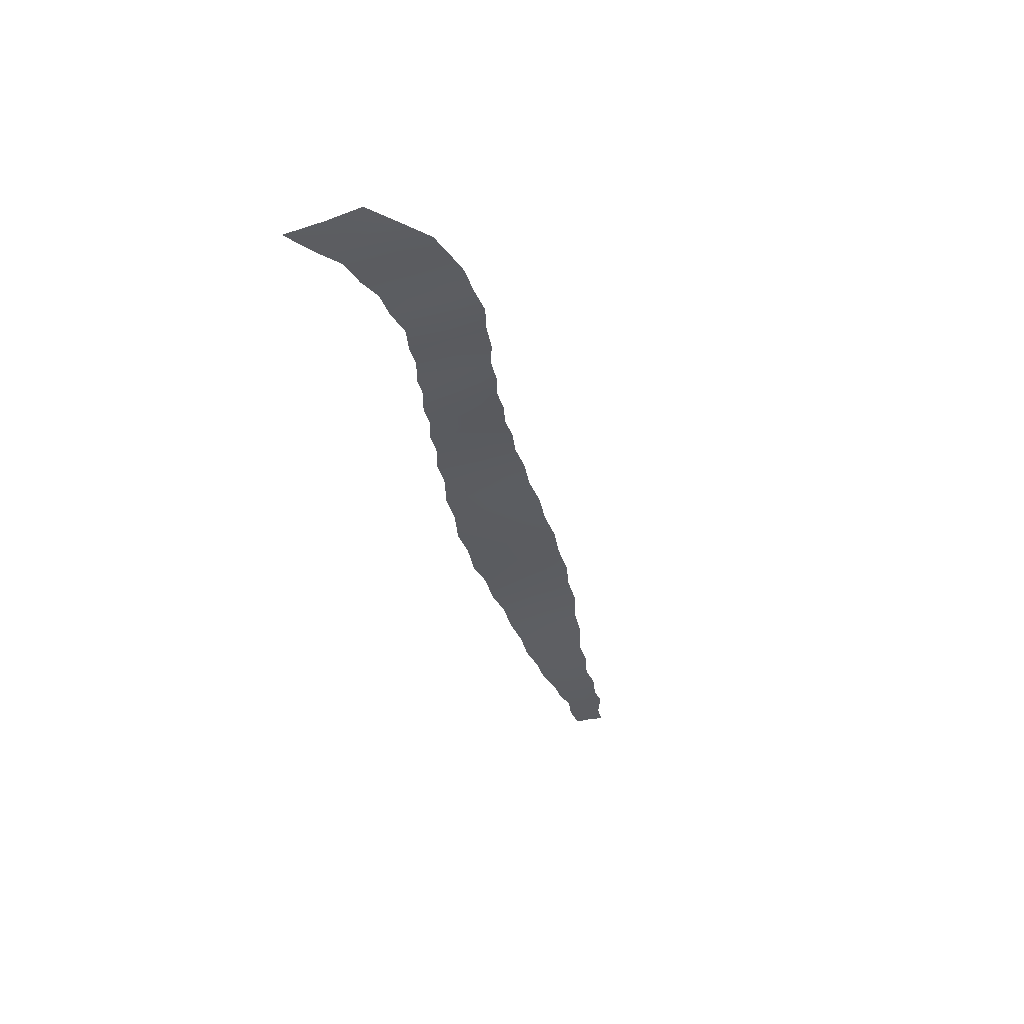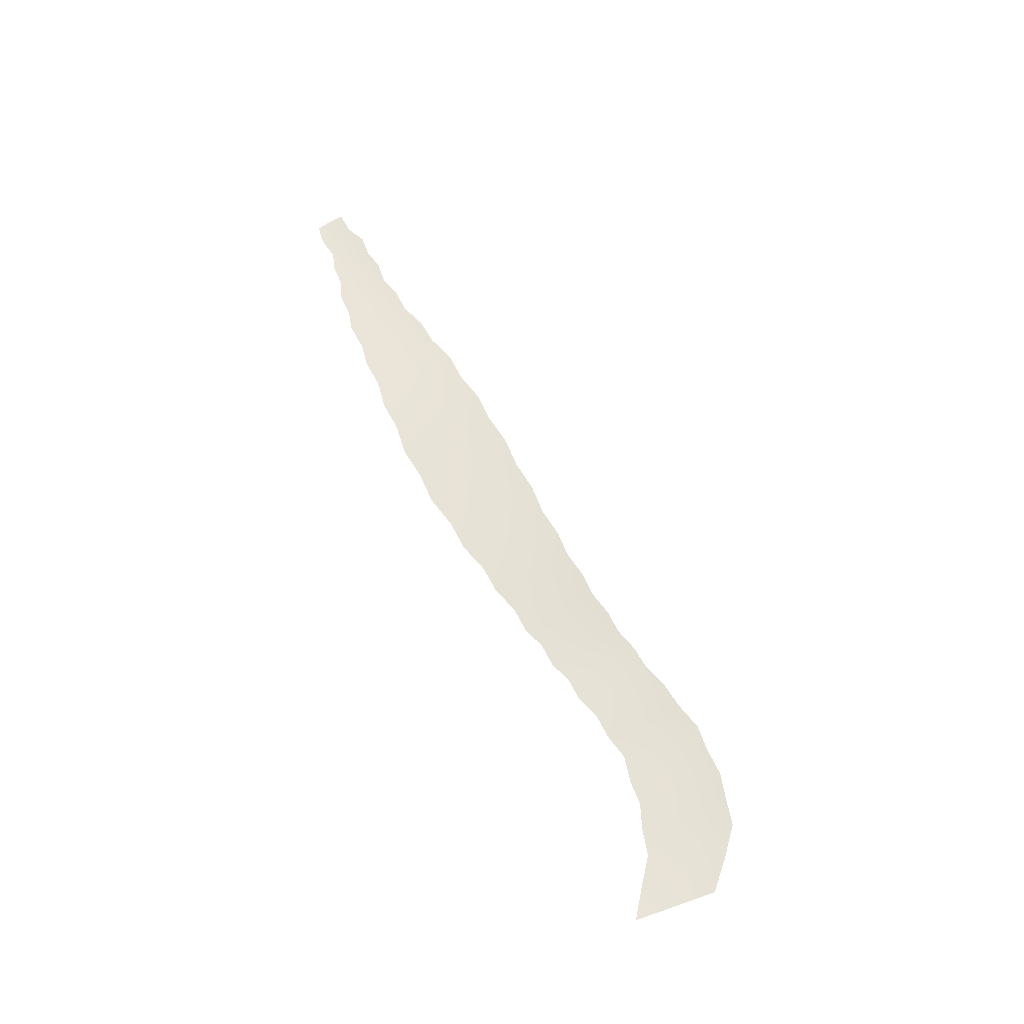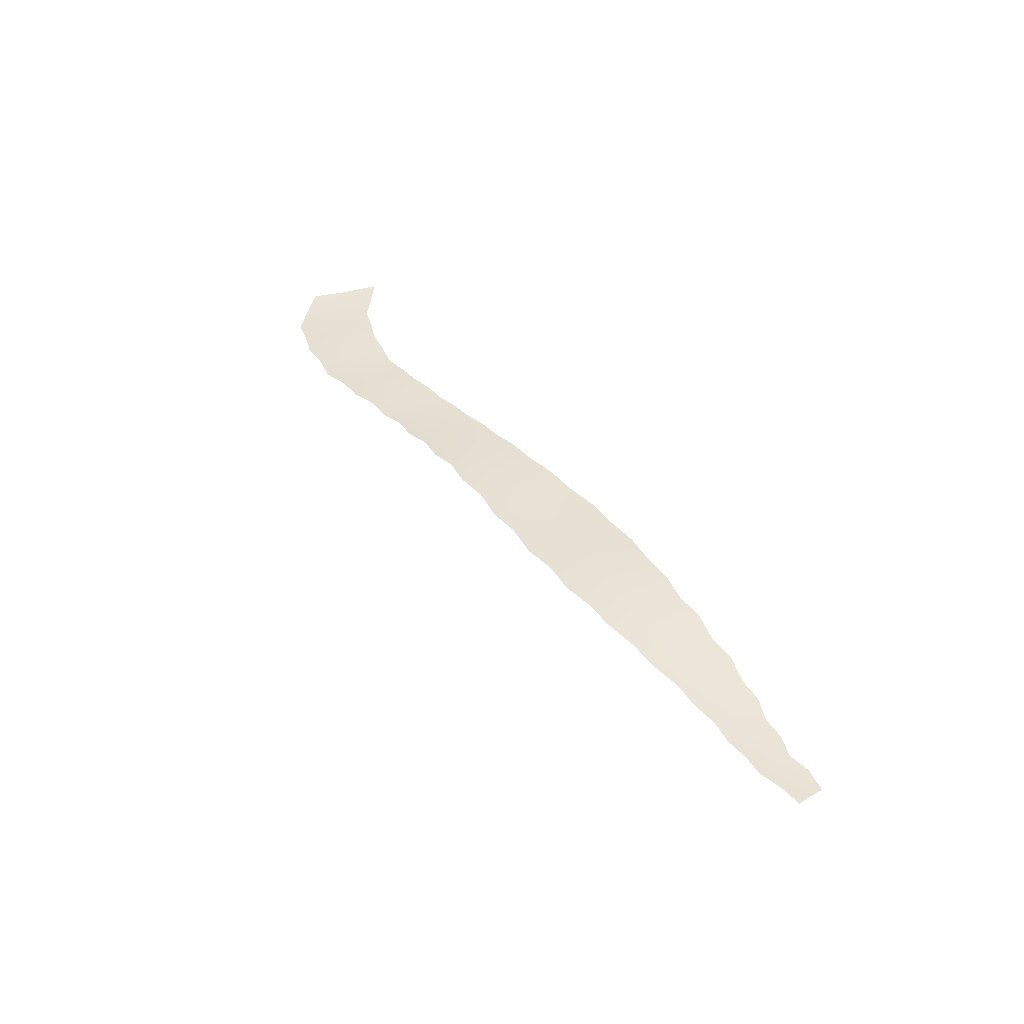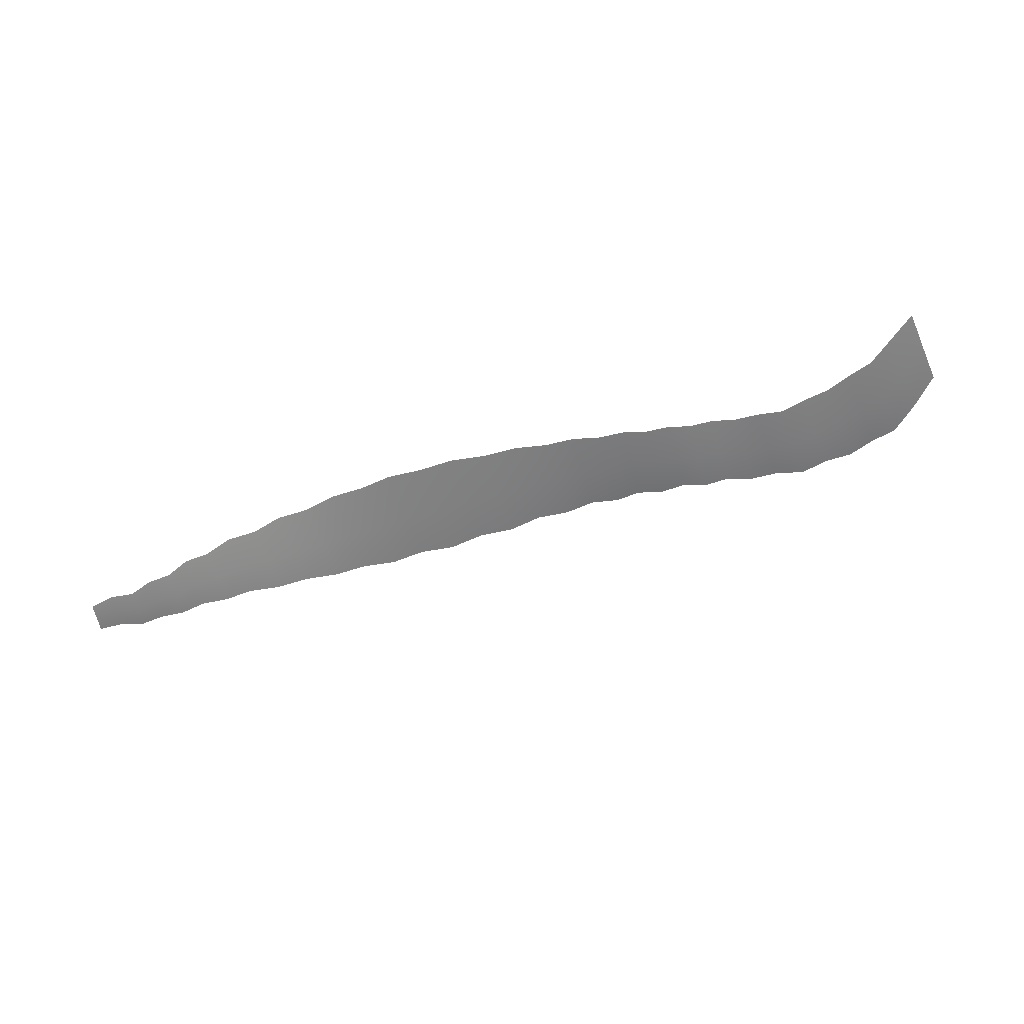
<metadata>
{"format":"obj","ext":"obj","renderer":"f3d","projection":"perspective","resolution":1024,"background":"white","views":[{"elev":-32.6,"azim":113.7,"up":"+Y"},{"elev":60.7,"azim":73.5,"up":"+Y"},{"elev":38.7,"azim":-114.0,"up":"+Y"},{"elev":-62.1,"azim":25.9,"up":"+Y"}]}
</metadata>
<code>
g default3
v 870.1 58.1 -169.2
v 997.2 54.89 -150.7
v 616.2 50.67 -127.7
v 740.6 51.43 -164.9
v 390.8 45.38 -56.45
v 502.1 45.64 -90.32
v 138.6 44.92 9.235
v 272.7 46.76 -23.59
v -17.63 36.8 42.29
v -183.5 30.23 73.1
v -502 14.93 125.8
v -345.7 25.59 99.67
v -789 -26.39 177.6
v -651.7 -5.89 154.6
v -1021 -51.25 197.5
v -909.4 -42.12 187.6
v 933.2 54.91 -157.4
v 1064 59.42 -110
v 677.3 46.72 -140.8
v 805.4 50.48 -162.6
v 446.7 40.74 -65.32
v 558.2 44.03 -100.6
v 208.2 42.36 0.5827
v 333.2 41.98 -32.17
v 62.64 37 33.66
v -100.3 28.94 65.96
v -424.6 17.26 120.3
v -265.3 23.91 94.53
v -722.3 -20.75 176.1
v -578 1.006 148.1
v -965.7 -51.36 199.5
v -850.9 -39.26 192.5
v -1076 -59.72 220.5
v 1137 57.29 -63.35
v -1132 -58.81 226.3
v 928.2 67.79 -255.1
g default1
v 864.4 63.72 -264.5
g default3
v 798.6 63.39 -255.1
g default2
v 732.4 56.15 -254.7
g default3
v 667.4 58.3 -228.2
g default1
v 604.7 54.15 -213.3
g default3
v 545.2 54.97 -185.2
g default2
v 487.8 49.21 -174.6
g default3
v 431.3 52.29 -150.1
g default1
v 374.6 49.82 -142.4
g default3
v 316.5 54.42 -120
g default2
v 255.9 51.96 -114
g default3
v 191.5 55.29 -93.2
g default1
v 122.1 50.19 -88.76
g default3
v 46.58 49.47 -69.48
g default2
v -33.21 41.08 -65.93
g default3
v -115.3 39.99 -46.29
g default1
v -197.9 32.79 -41.15
g default3
v -279 33.06 -18.68
g default2
v -358.6 26.19 -10.08
g default3
v -437 21.16 15.88
g default1
v -514 17.26 28.01
g default3
v -589.9 3.631 57.55
g default2
v -663.6 -4.427 71.64
g default3
v -734.3 -18.61 100.8
g default1
v -801.2 -25.07 109.4
g default3
v -863.2 -36.94 130.7
g default2
v -921.7 -40.38 131.6
g default3
v -977.8 -48.5 149
g default1
v -1033 -49.14 152.2
g default3
v -1087 -57.1 180.8
g default2
v -1141 -57.4 191.8
v -1121 -64.42 264.5
g default3
v -1064 -57.61 264.4
g default2
v -1008 -56.49 248
g default3
v -951.7 -48.69 256.3
g default2
v -895.1 -46.68 250.9
g default3
v -836.7 -35.91 262.7
g default2
v -775 -30.38 255.5
g default3
v -708.6 -17.08 262.7
g default2
v -638.2 -9.907 250.2
g default3
v -564.6 4.228 252.8
g default2
v -488.5 9.982 239.3
g default3
v -410.5 15.62 241.6
g default2
v -330.8 22.04 227.4
g default3
v -249.6 20 226.4
g default2
v -166.9 24.28 206.2
g default3
v -82.81 22.68 196.7
g default2
v 0.6587 28.74 168.2
g default3
v 81.6 29.01 153.5
g default2
v 158.1 35.67 122.9
g default3
v 228.1 33.88 109.2
g default2
v 292.8 37.69 81
g default3
v 353.2 34.16 69.34
g default2
v 410.3 37.27 42.83
g default3
v 465.2 33.98 32.52
g default2
v 519.2 38.47 6.903
g default3
v 573.6 37.9 -3.08
g default2
v 629.7 43.63 -28.91
g default3
v 689 40.01 -39.67
g default2
v 750.7 43.24 -60.75
g default3
v 814 42.54 -55.16
g default2
v 877.6 49.08 -58.4
g default3
v 940 47.05 -43.57
g default2
v 1003 51.13 -35.81
g default3
v 1070 49.02 2.151
g default2
v 1141 52.05 40.65
g default1
v 1135 67.6 -152.8
g default3
v 1061 63.09 -206.3
g default2
v 992.7 63.68 -249.2
g SectionA SectionA1 polySurface32 polySurface50 polySurface51 polySurface52 polySurface1
f 37 1 17 36
f 1 98 99 17
f 17 99 100 2
f 36 17 2 105
f 105 2 18 104
f 2 100 101 18
f 18 101 102 34
f 104 18 34 103
f 41 3 19 40
f 3 94 95 19
f 19 95 96 4
f 40 19 4 39
f 39 4 20 38
f 4 96 97 20
f 20 97 98 1
f 38 20 1 37
f 45 5 21 44
f 5 90 91 21
f 21 91 92 6
f 44 21 6 43
f 43 6 22 42
f 6 92 93 22
f 22 93 94 3
f 42 22 3 41
f 49 7 23 48
f 7 86 87 23
f 23 87 88 8
f 48 23 8 47
f 47 8 24 46
f 8 88 89 24
f 24 89 90 5
f 46 24 5 45
f 86 7 25 85
f 7 49 50 25
f 25 50 51 9
f 85 25 9 84
f 84 9 26 83
f 9 51 52 26
f 26 52 53 10
f 83 26 10 82
f 57 11 27 56
f 11 78 79 27
f 27 79 80 12
f 56 27 12 55
f 55 12 28 54
f 12 80 81 28
f 28 81 82 10
f 54 28 10 53
f 61 13 29 60
f 13 74 75 29
f 29 75 76 14
f 60 29 14 59
f 59 14 30 58
f 14 76 77 30
f 30 77 78 11
f 58 30 11 57
f 65 15 31 64
f 15 70 71 31
f 31 71 72 16
f 64 31 16 63
f 63 16 32 62
f 16 72 73 32
f 32 73 74 13
f 62 32 13 61
f 65 66 33 15
f 66 67 35 33
f 33 35 68 69
f 15 33 69 70

</code>
